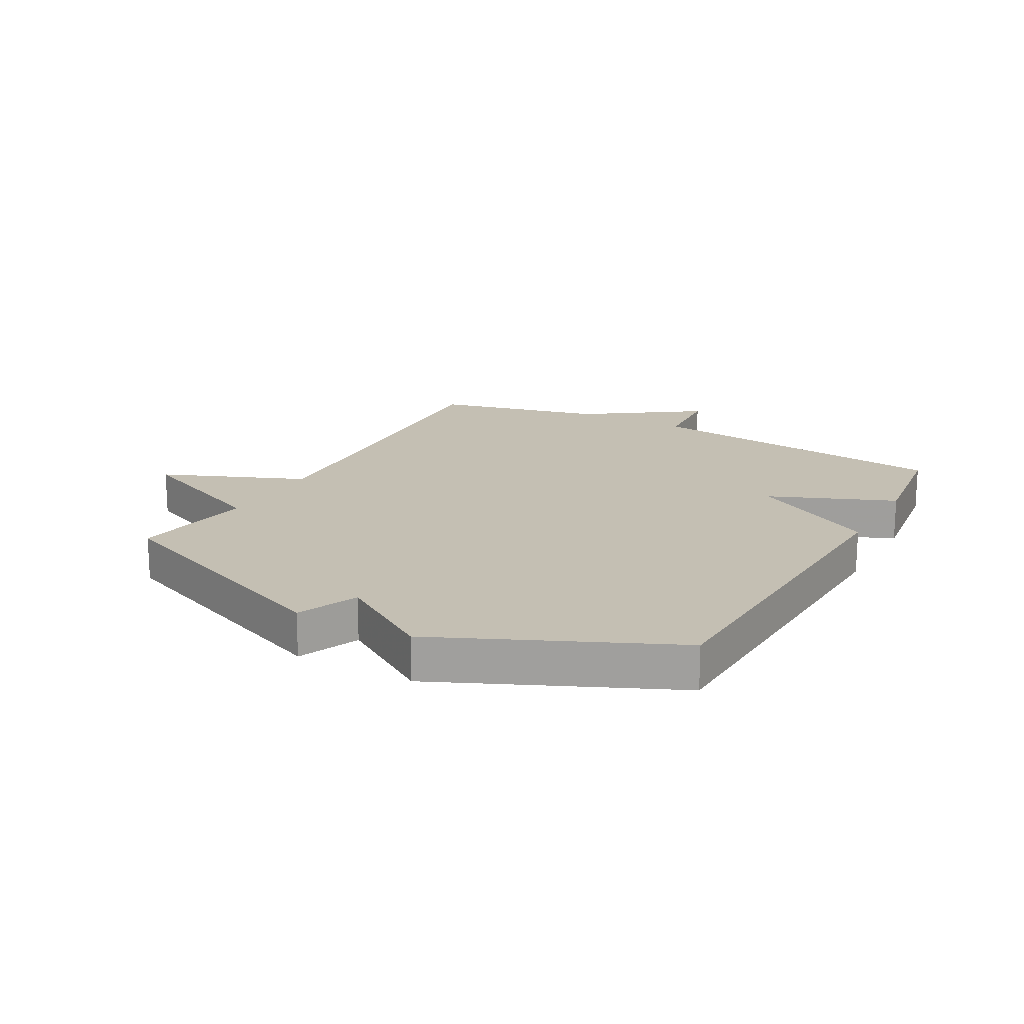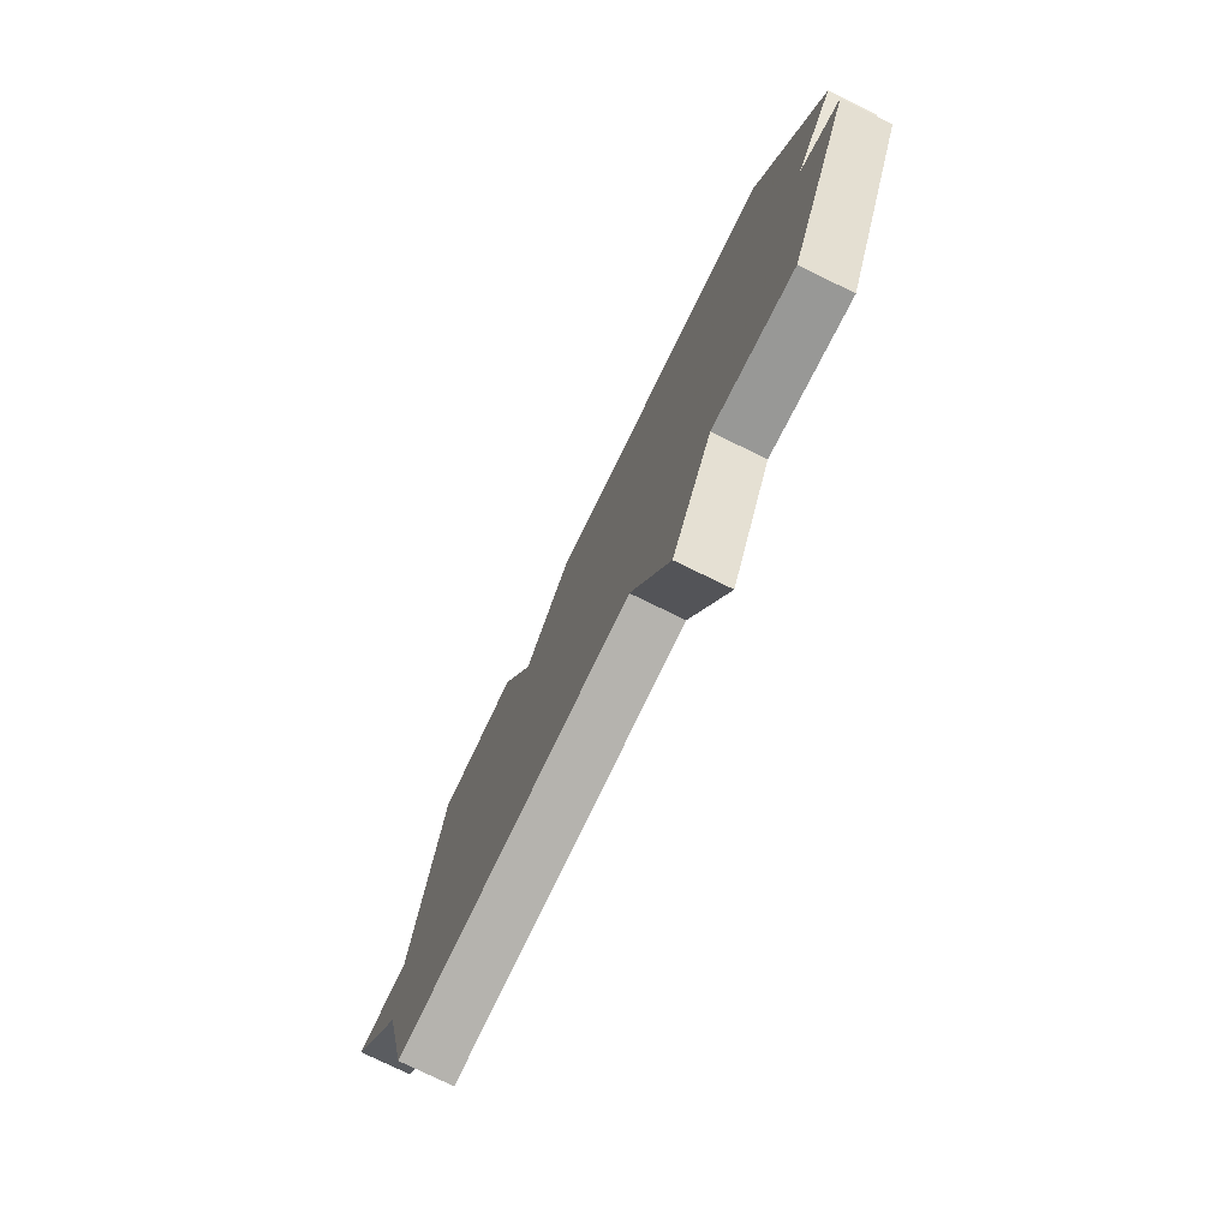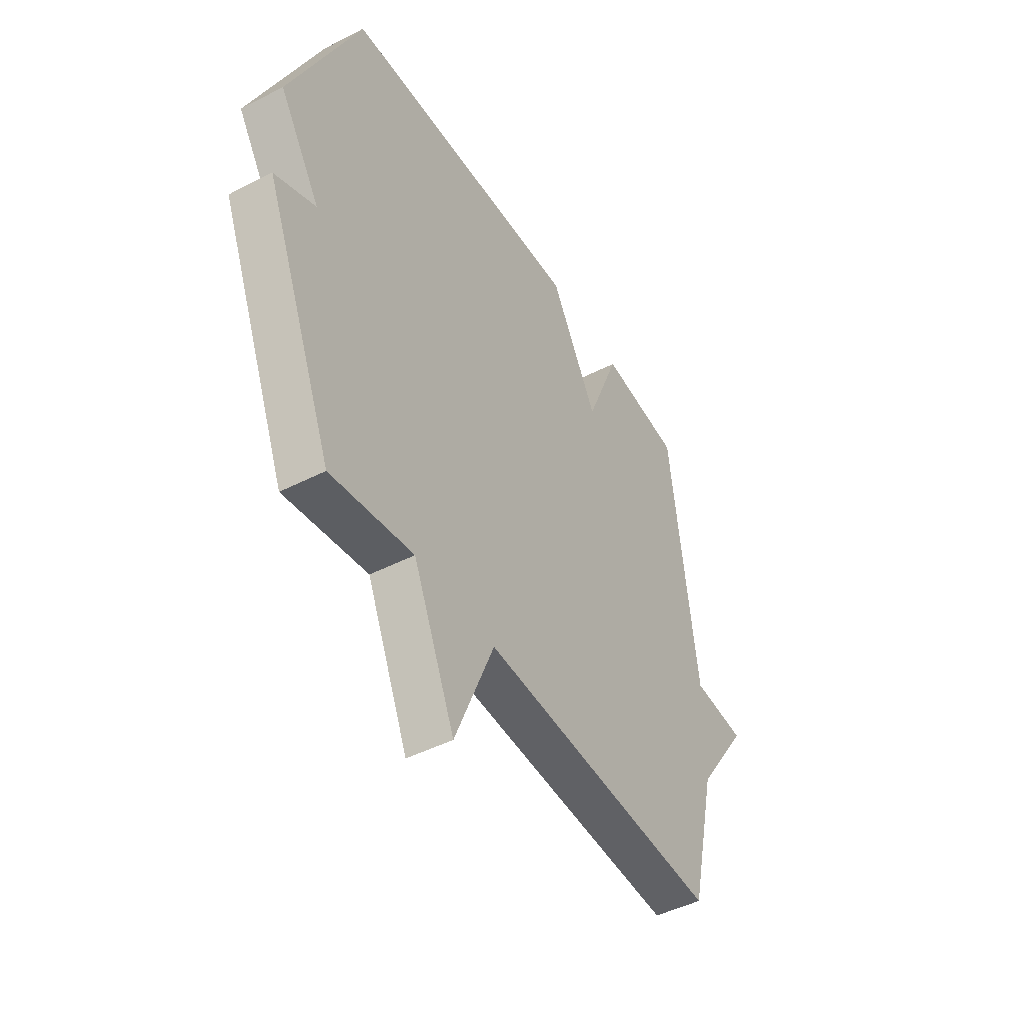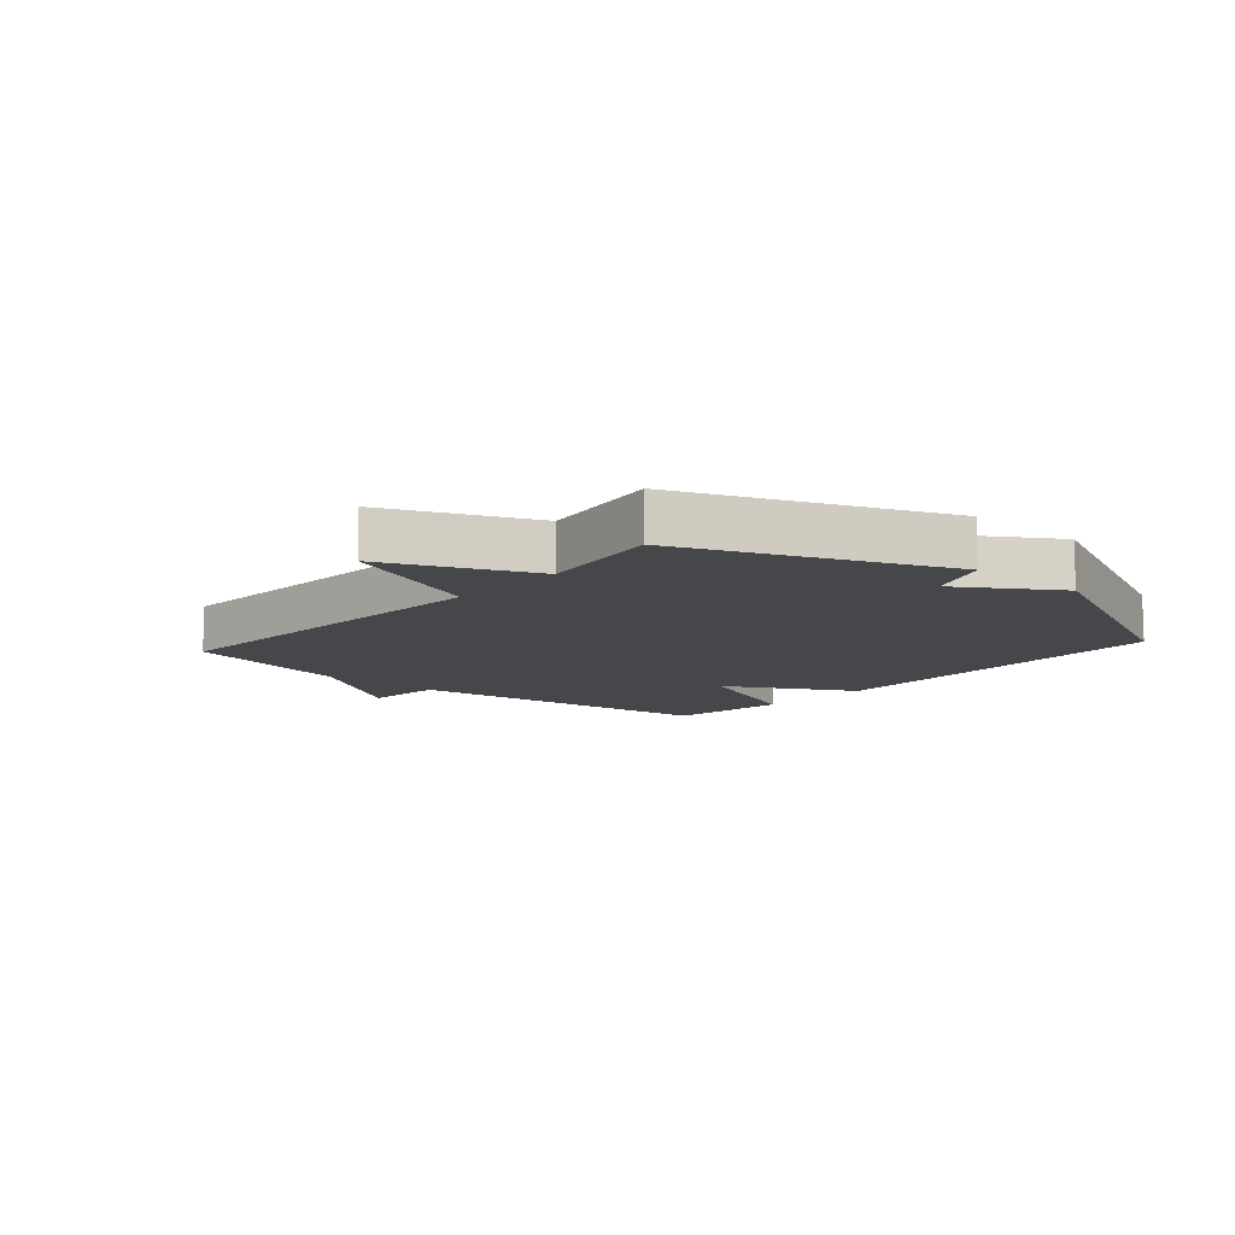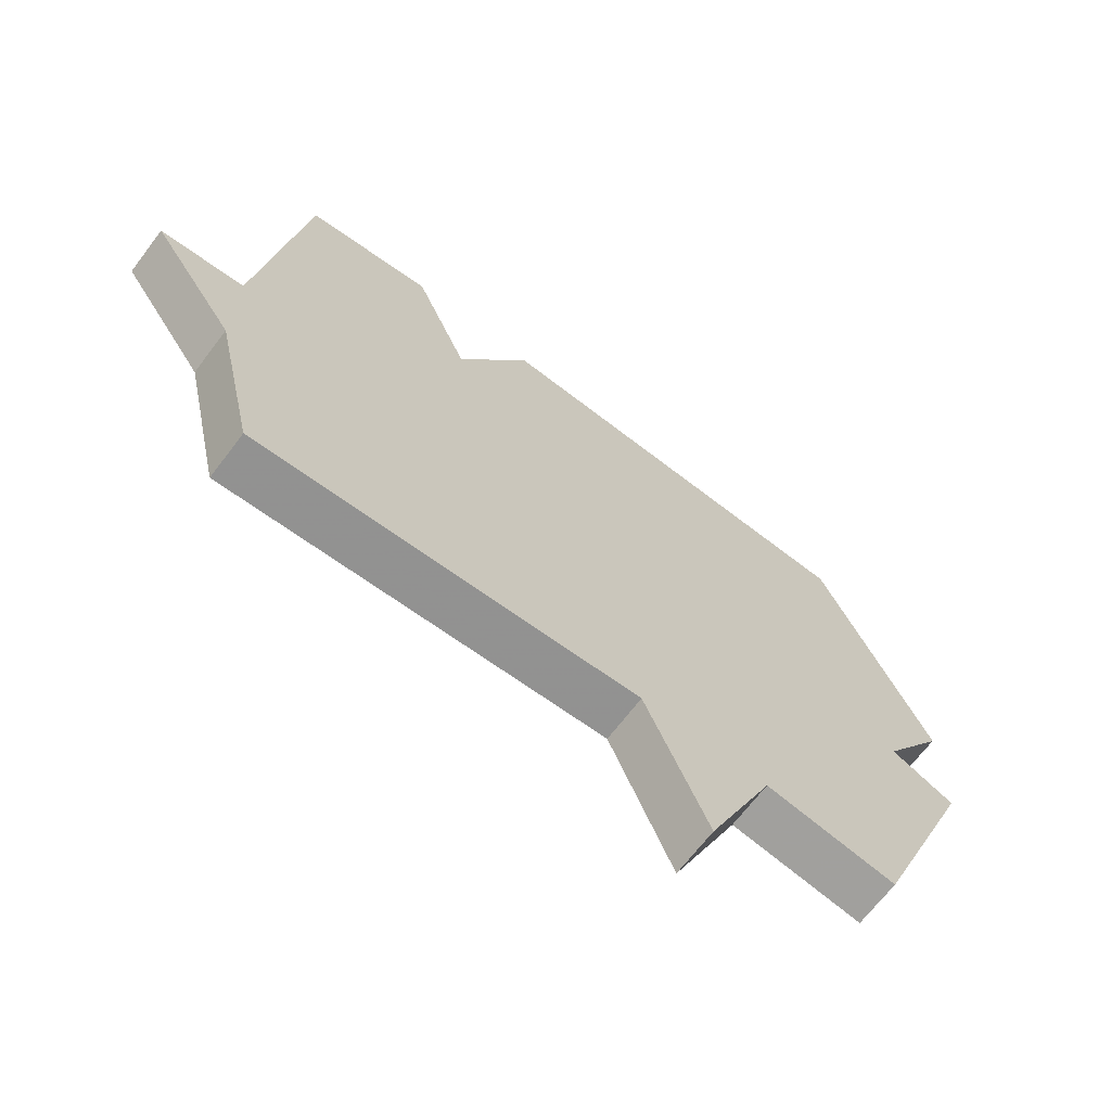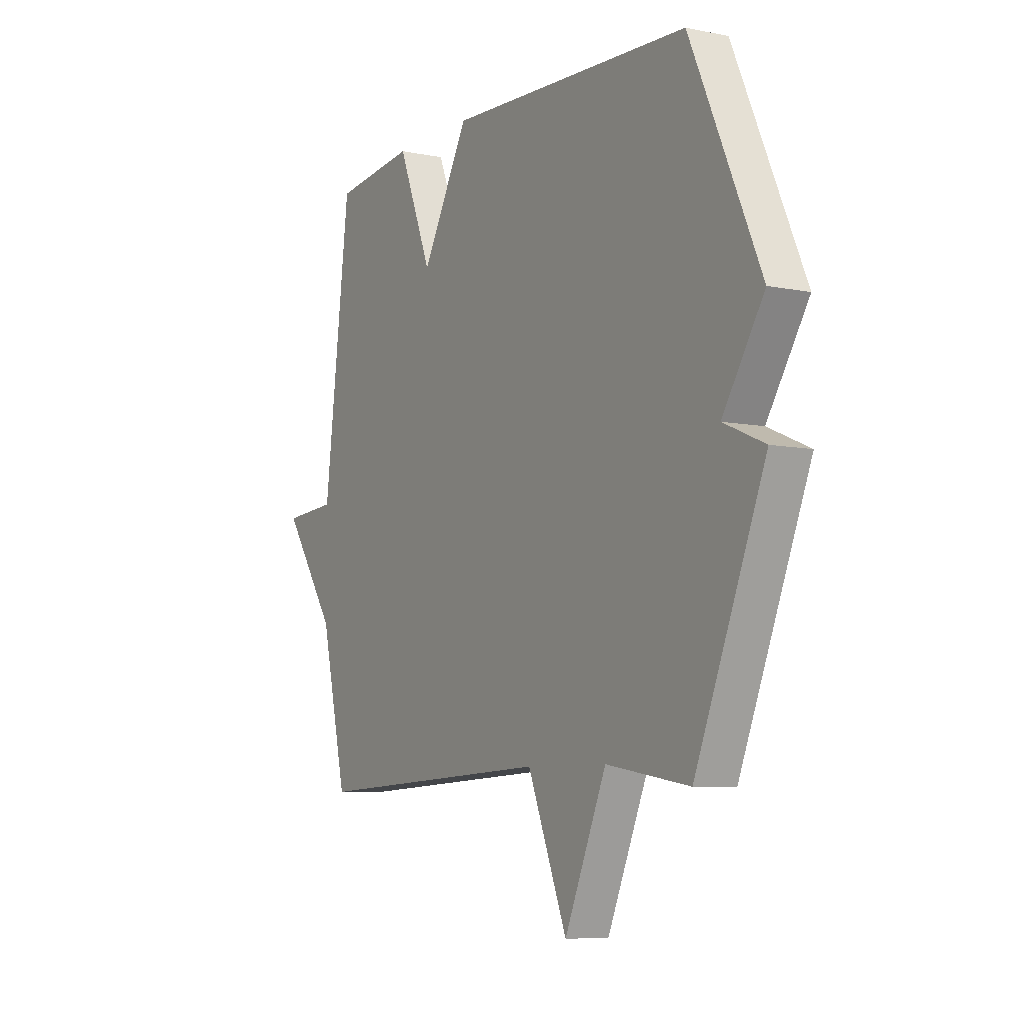
<metadata>
{"format":"obj","ext":"obj","renderer":"f3d","projection":"perspective","resolution":1024,"background":"white","views":[{"elev":17.8,"azim":-61.2,"up":"+Y"},{"elev":-77.0,"azim":-116.0,"up":"+Z"},{"elev":-46.4,"azim":-59.7,"up":"+Z"},{"elev":-10.8,"azim":-131.5,"up":"+Y"},{"elev":-67.8,"azim":142.8,"up":"+Z"},{"elev":-7.1,"azim":-120.5,"up":"+Z"}]}
</metadata>
<code>
v 0.5 0.07 0.5
v 0.565 0.07 -0.02
v 0.696 0.07 -0.03
v 0.565 0.07 -0.22
v 0.5 0.07 -0.5
v -0.095 0.07 -0.468
v -0.192 0.07 -0.705
v -0.295 0.07 -0.468
v -0.5 0.07 -0.5
v -0.671 0.07 -0.082
v -0.57 0.07 -0.039
v -0.671 0.07 0.118
v -0.5 0.07 0.5
v 0.1 0.07 0.525
v 0.216 0.07 0.317
v 0.3 0.07 0.525
v 0.5 0 0.5
v 0.565 0 -0.02
v 0.696 0 -0.03
v 0.565 0 -0.22
v 0.5 0 -0.5
v -0.095 0 -0.468
v -0.192 0 -0.705
v -0.295 0 -0.468
v -0.5 0 -0.5
v -0.671 0 -0.082
v -0.57 0 -0.039
v -0.671 0 0.118
v -0.5 0 0.5
v 0.1 0 0.525
v 0.216 0 0.317
v 0.3 0 0.525
f 15 16 1 2
f 13 14 15
f 12 13 15
f 11 12 15
f 11 15 2
f 2 3 4
f 11 2 4
f 10 11 4
f 9 10 4
f 8 9 4
f 6 7 8
f 6 8 4
f 4 5 6
f 18 17 32 31
f 31 30 29
f 31 29 28
f 31 28 27
f 18 31 27
f 20 19 18
f 20 18 27
f 20 27 26
f 20 26 25
f 20 25 24
f 24 23 22
f 20 24 22
f 22 21 20
f 1 17 18 2
f 2 18 19 3
f 3 19 20 4
f 4 20 21 5
f 5 21 22 6
f 6 22 23 7
f 7 23 24 8
f 8 24 25 9
f 9 25 26 10
f 10 26 27 11
f 11 27 28 12
f 12 28 29 13
f 13 29 30 14
f 14 30 31 15
f 15 31 32 16
f 16 32 17 1

</code>
